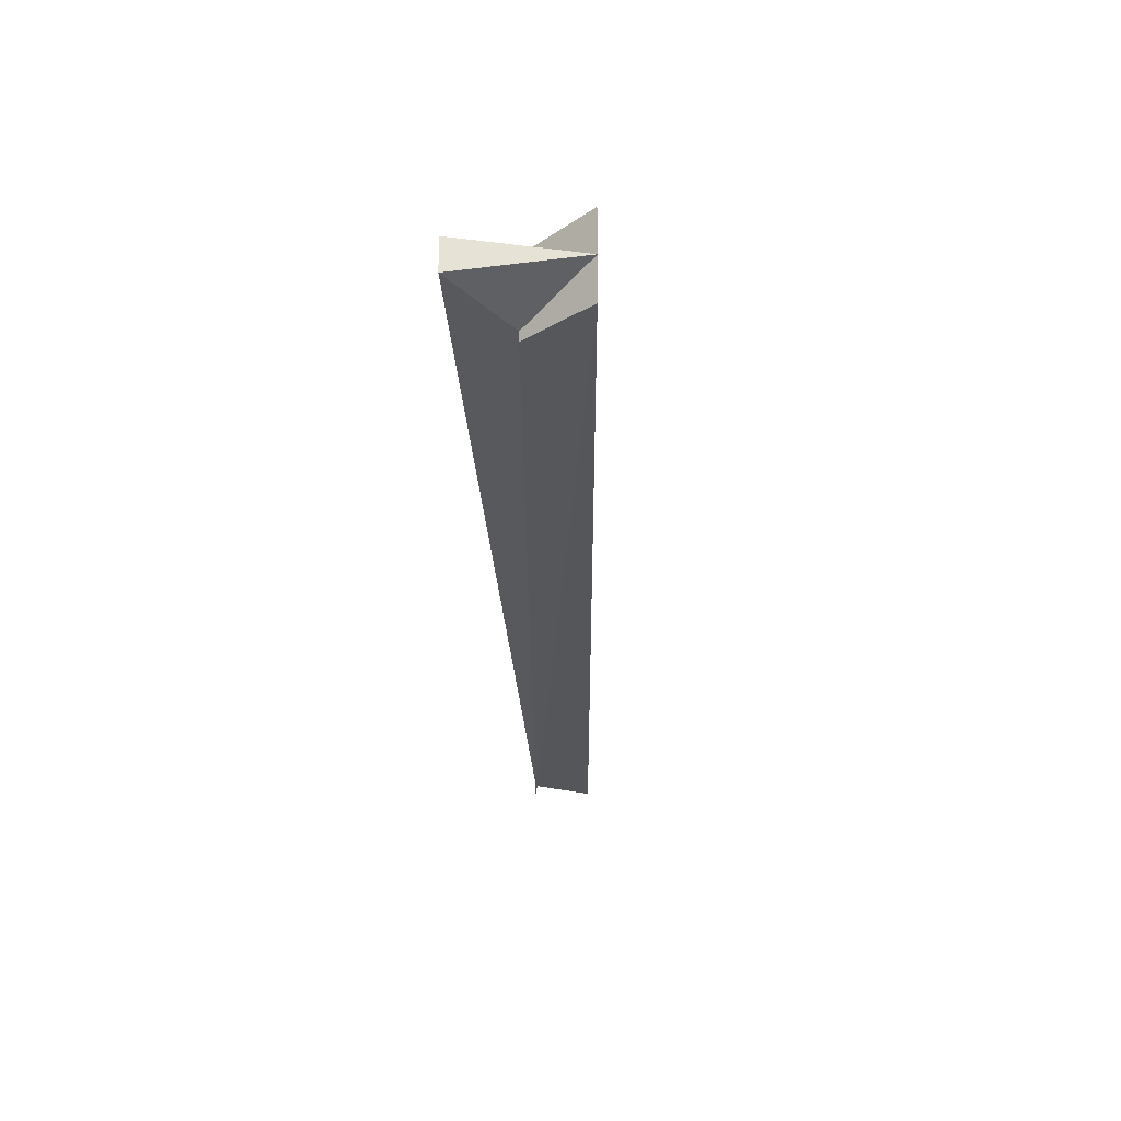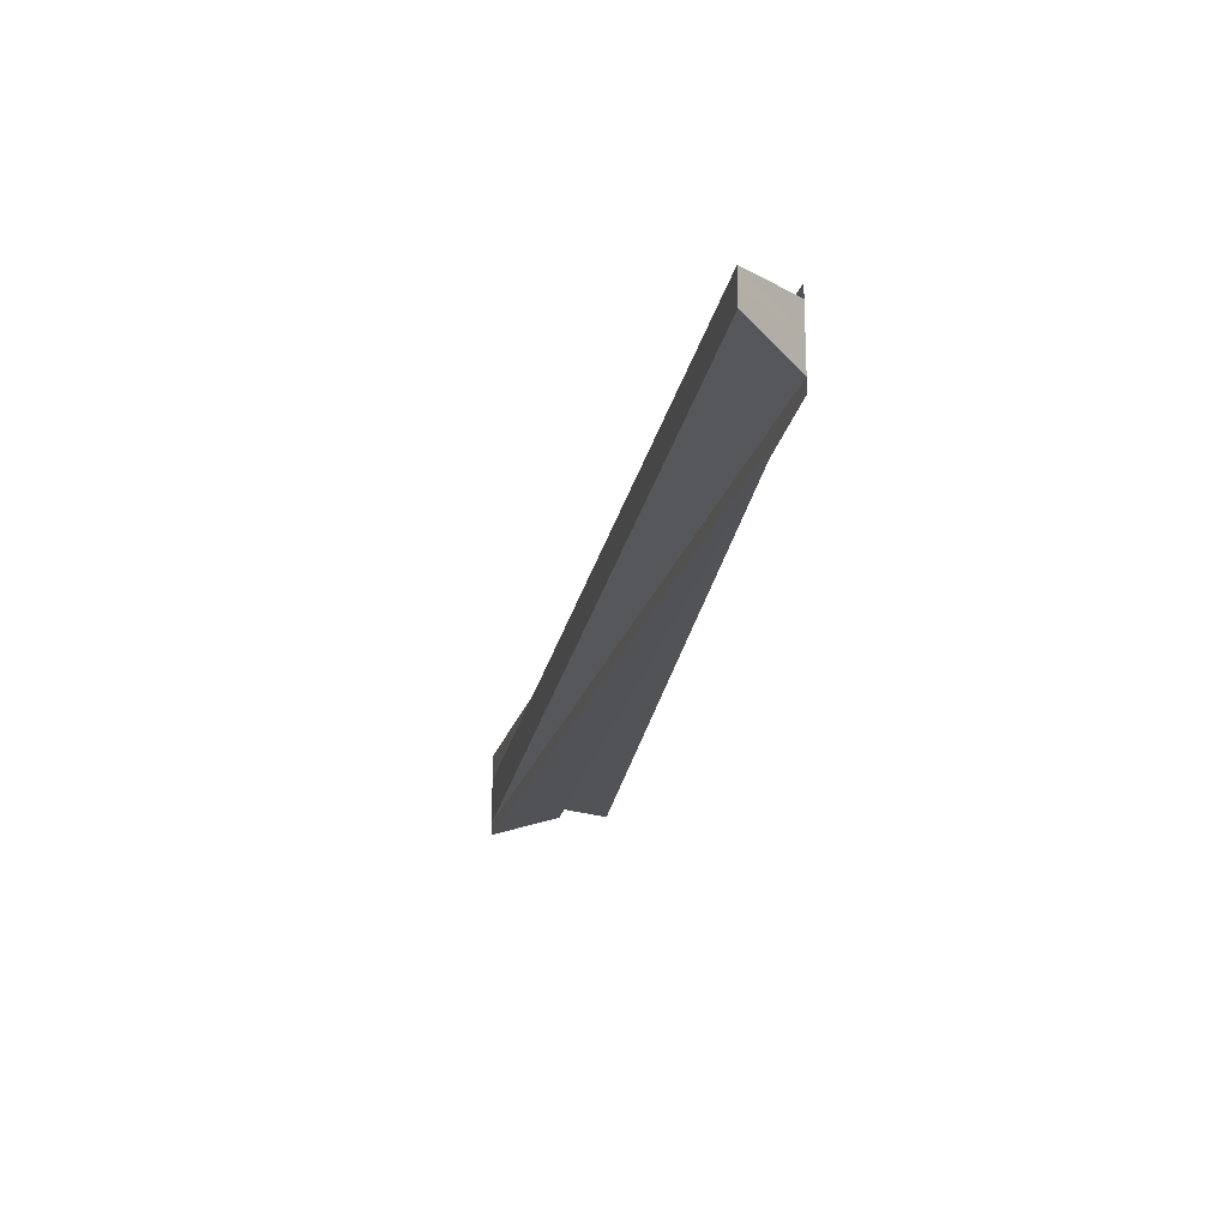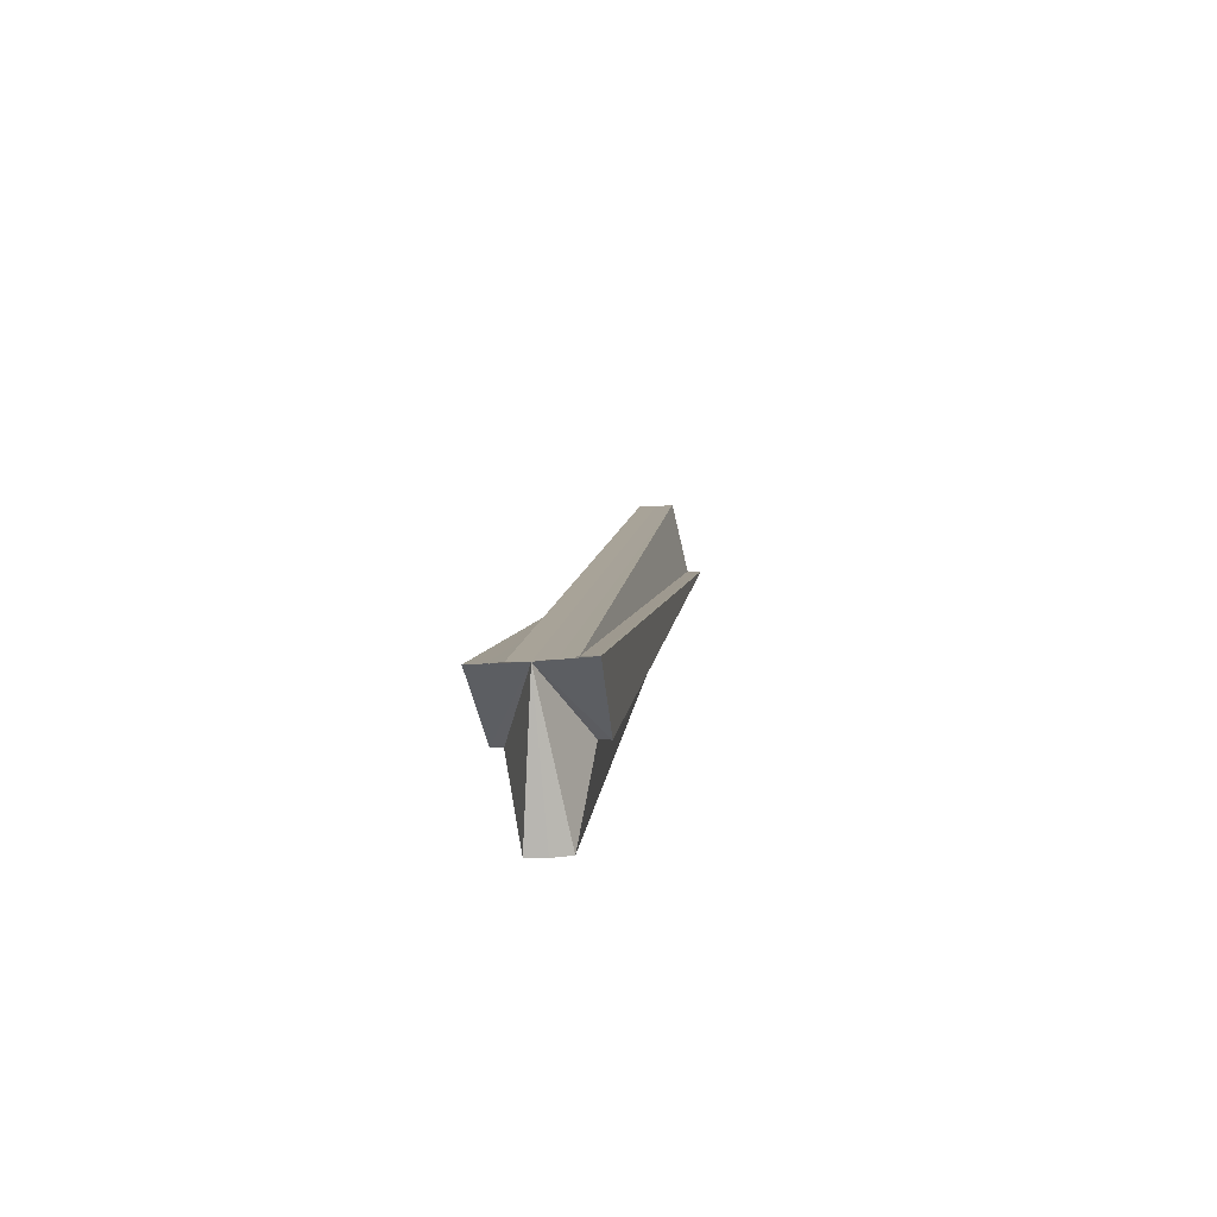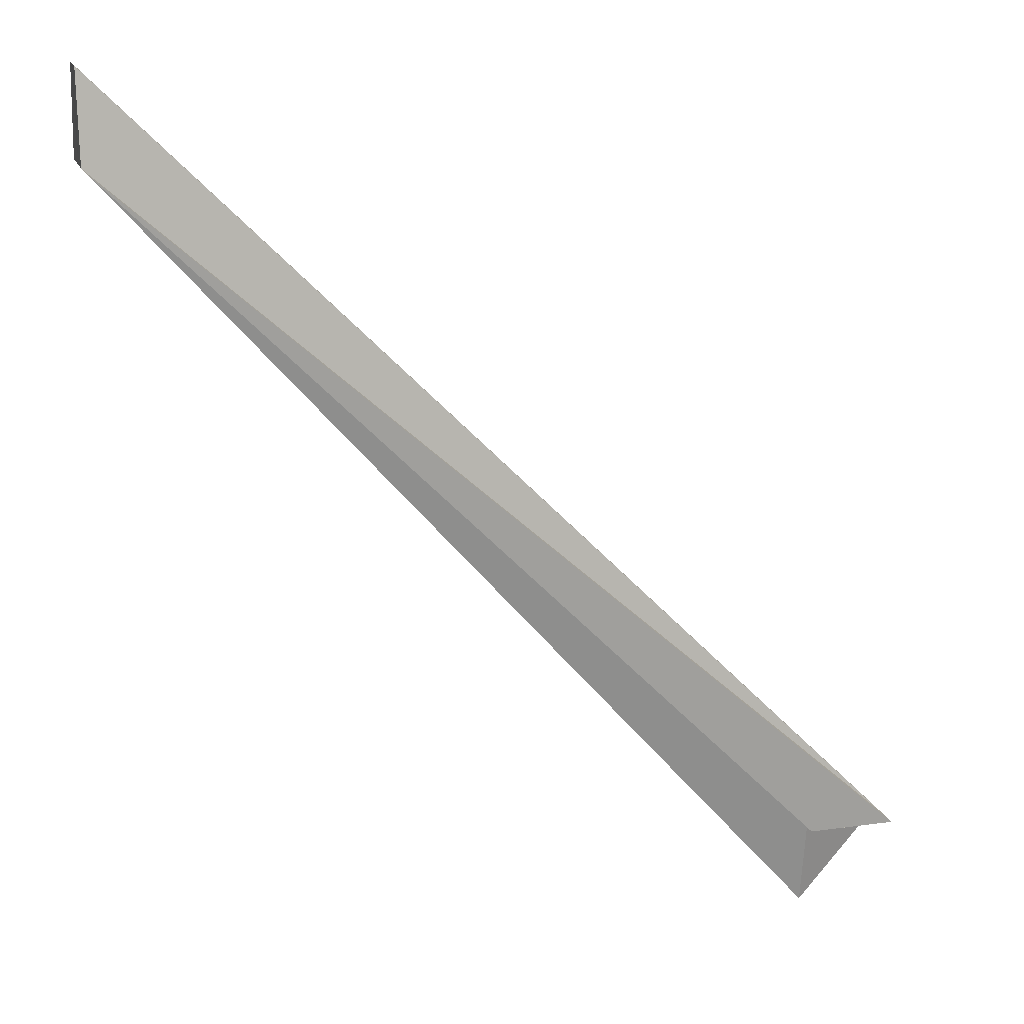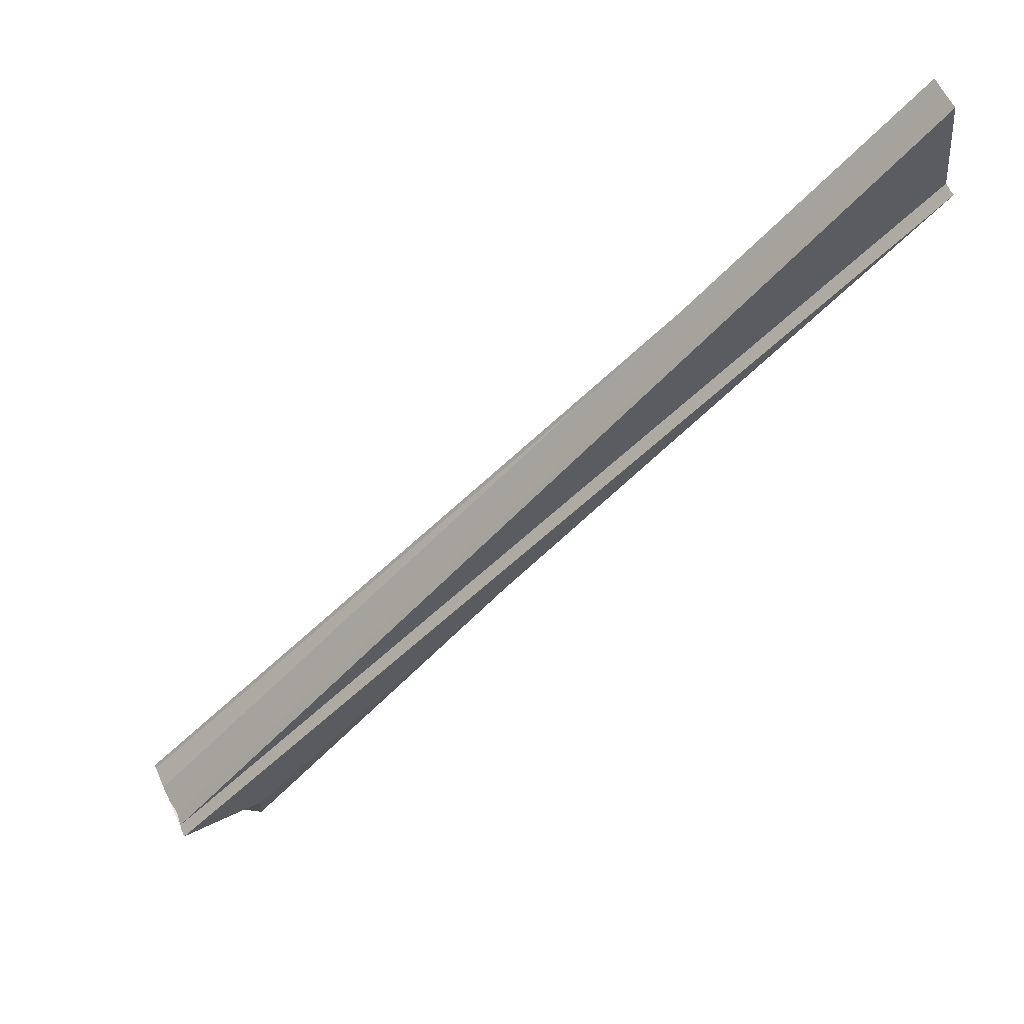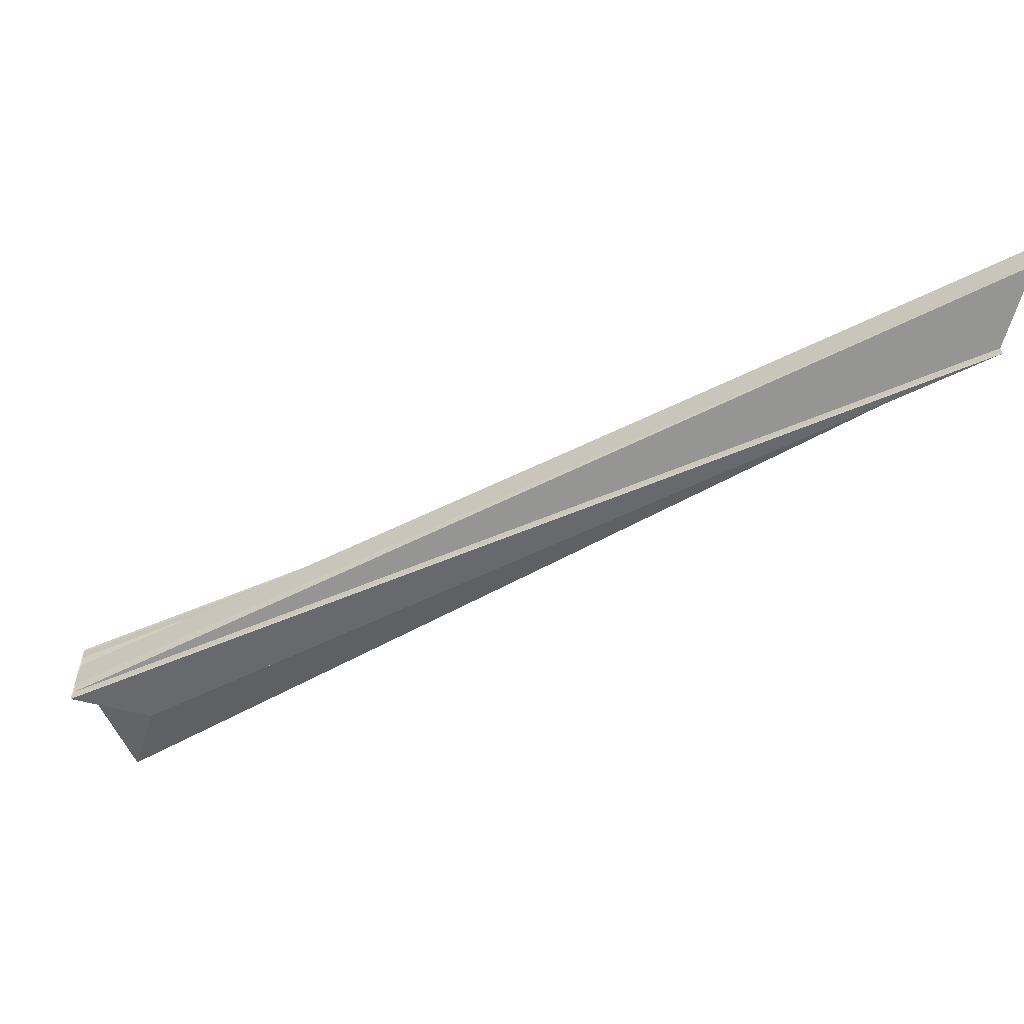
<metadata>
{"format":"obj","ext":"obj","renderer":"f3d","projection":"perspective","resolution":1024,"background":"white","views":[{"elev":-26.3,"azim":45.2,"up":"+Z"},{"elev":-22.1,"azim":-146.0,"up":"+Z"},{"elev":-38.1,"azim":97.0,"up":"+Y"},{"elev":16.5,"azim":-15.8,"up":"+Y"},{"elev":62.0,"azim":156.0,"up":"+Y"},{"elev":-56.6,"azim":162.6,"up":"+Z"}]}
</metadata>
<code>
o 6690
v 2231 1894 16.8
v 2231 1894 16.8
v 2230 1894 16.8
v 2230 1894 16.8
v 2231 1894 16.8
v 2230 1894 16.8
v 2231 1894 16.8
v 2231 1894 16.8
v 2231 1894 16.8
v 2231 1894 16.81
v 2231 1894 16.8
v 2230 1894 16.8
v 2230 1894 16.8
v 2231 1894 16.8
v 2231 1894 16.81
v 2230 1894 16.8
v 2230 1894 16.81
v 2231 1894 16.8
v 2231 1894 16.8
v 2231 1894 16.8
v 2231 1894 16.8
v 2230 1894 16.8
v 2230 1894 16.8
v 2230 1894 16.8
v 2231 1894 16.8
v 2230 1894 16.8
v 2230 1894 16.8
v 2231 1894 16.8
v 2230 1894 16.8
v 2230 1894 16.8
v 2230 1894 16.8
v 2231 1894 16.8
v 2230 1894 16.8
v 2231 1894 16.8
v 2230 1894 16.8
v 2230 1894 16.81
v 2231 1894 16.81
v 2231 1894 16.8
v 2231 1894 16.8
v 2230 1894 16.8
v 2231 1894 16.8
v 2231 1894 16.8
v 2231 1894 16.8
v 2230 1894 16.8
v 2231 1894 16.8
v 2231 1894 16.8
v 2231 1894 16.8
v 2231 1894 16.8
v 2231 1894 16.8
v 2231 1894 16.8
v 2231 1894 16.8
v 2230 1894 16.8
v 2230 1894 16.8
v 2230 1894 16.8
v 2231 1894 16.8
v 2231 1894 16.8
v 2231 1894 16.8
v 2231 1894 16.8
v 2231 1894 16.8
v 2231 1894 16.8
v 2230 1894 16.8
v 2230 1894 16.8
v 2230 1894 16.8
v 2230 1894 16.8
v 2230 1894 16.8
f 1 2 3
f 4 5 3
f 6 7 4
f 8 9 5
f 8 10 11
f 12 11 13
f 14 15 13
f 16 15 17
f 8 18 19
f 8 19 20
f 12 21 22
f 21 8 23
f 22 8 24
f 8 25 26
f 24 25 27
f 25 28 29
f 27 28 30
f 31 32 12
f 32 21 33
f 34 32 35
f 36 34 31
f 37 34 36
f 38 39 33
f 40 38 33
f 41 38 40
f 42 39 43
f 44 41 40
f 45 46 41
f 45 47 48
f 42 49 50
f 48 51 52
f 51 49 53
f 53 49 54
f 4 51 30
f 30 55 4
f 28 55 53
f 55 56 52
f 57 58 54
f 58 59 44
f 54 60 44
f 44 61 62
f 44 63 61
f 44 64 63
f 44 65 64

</code>
